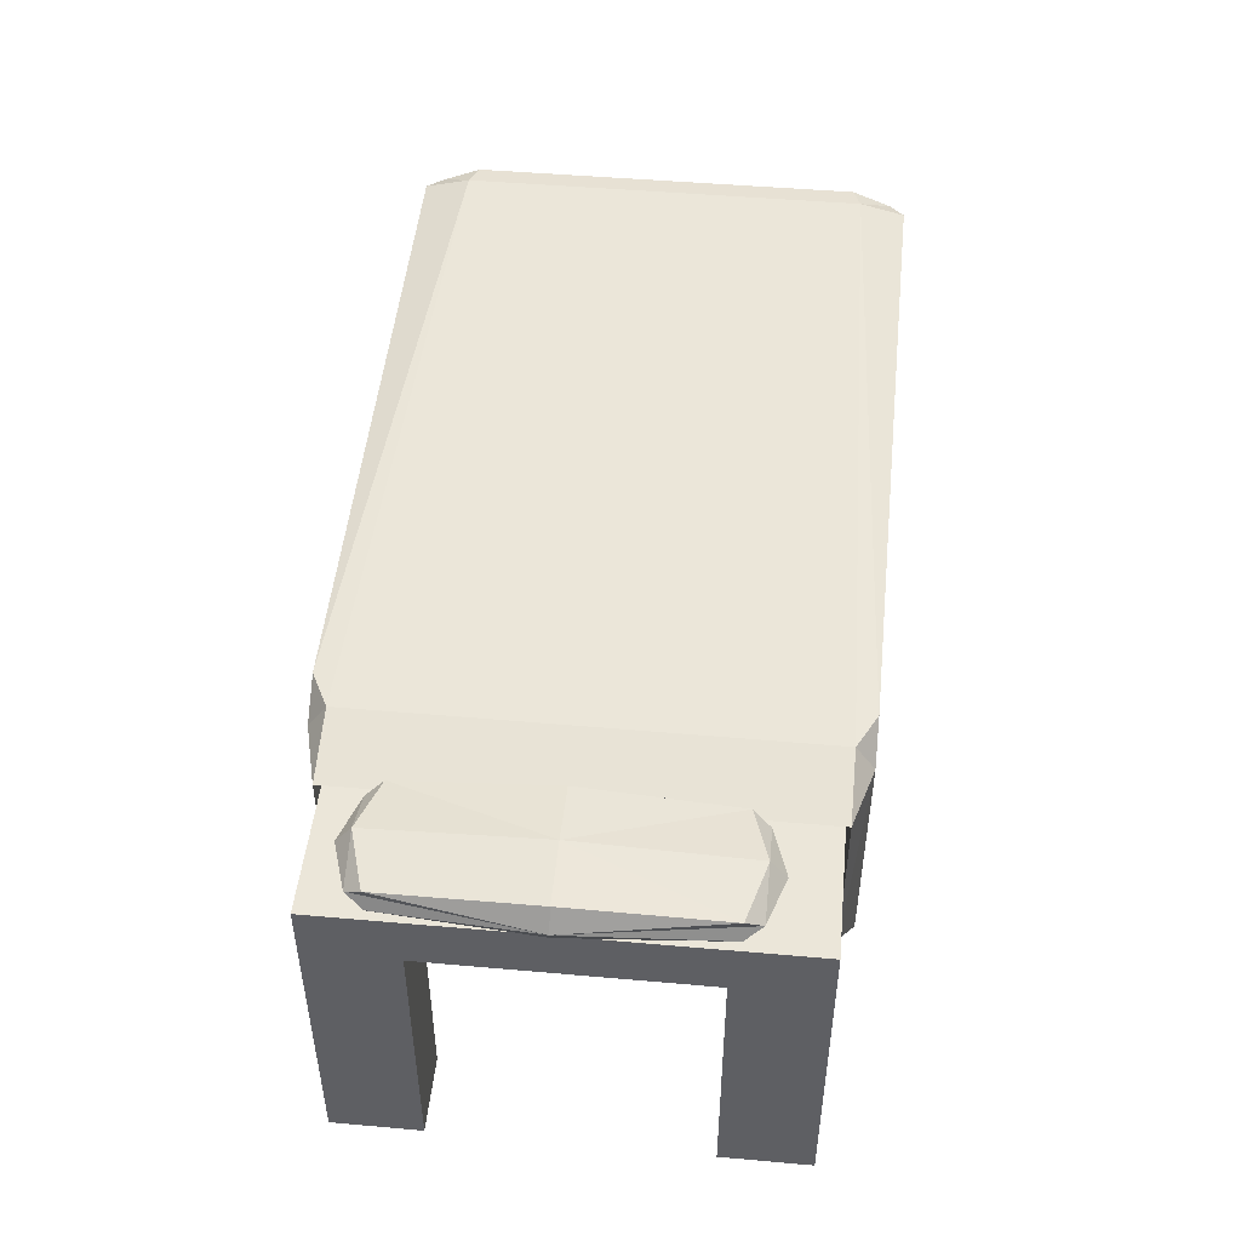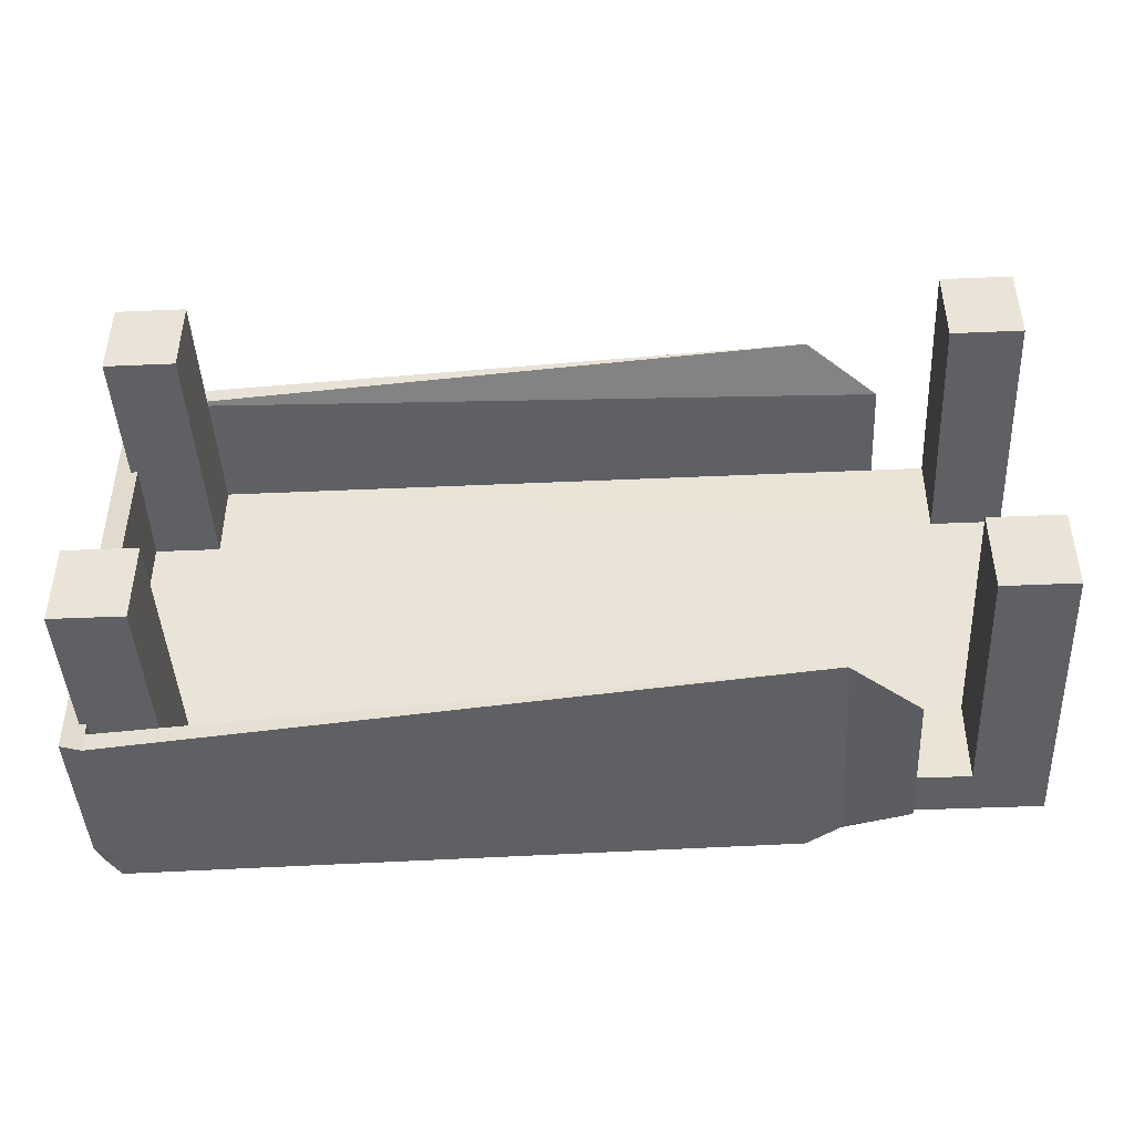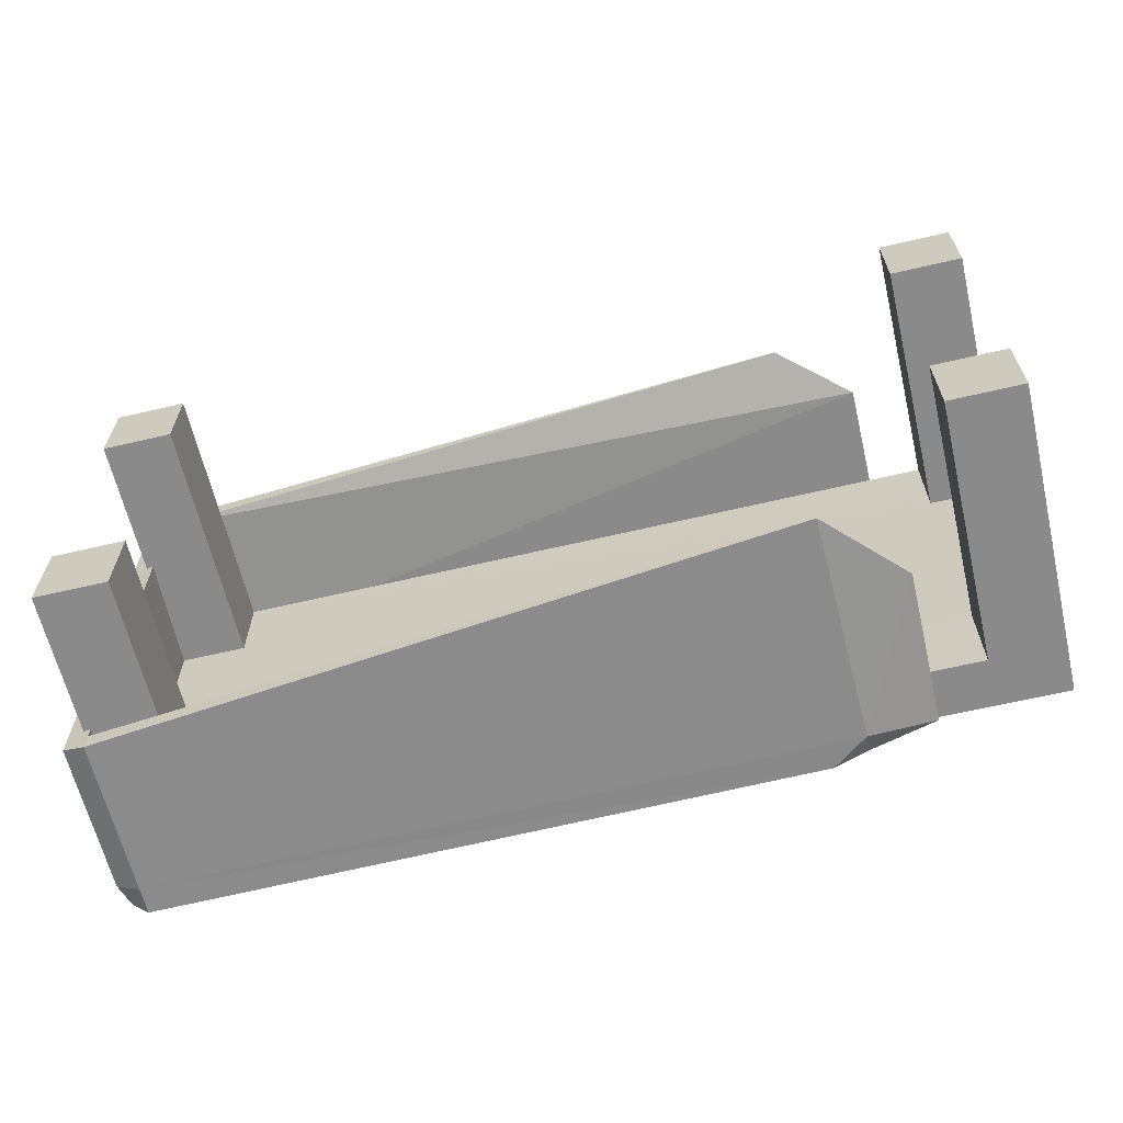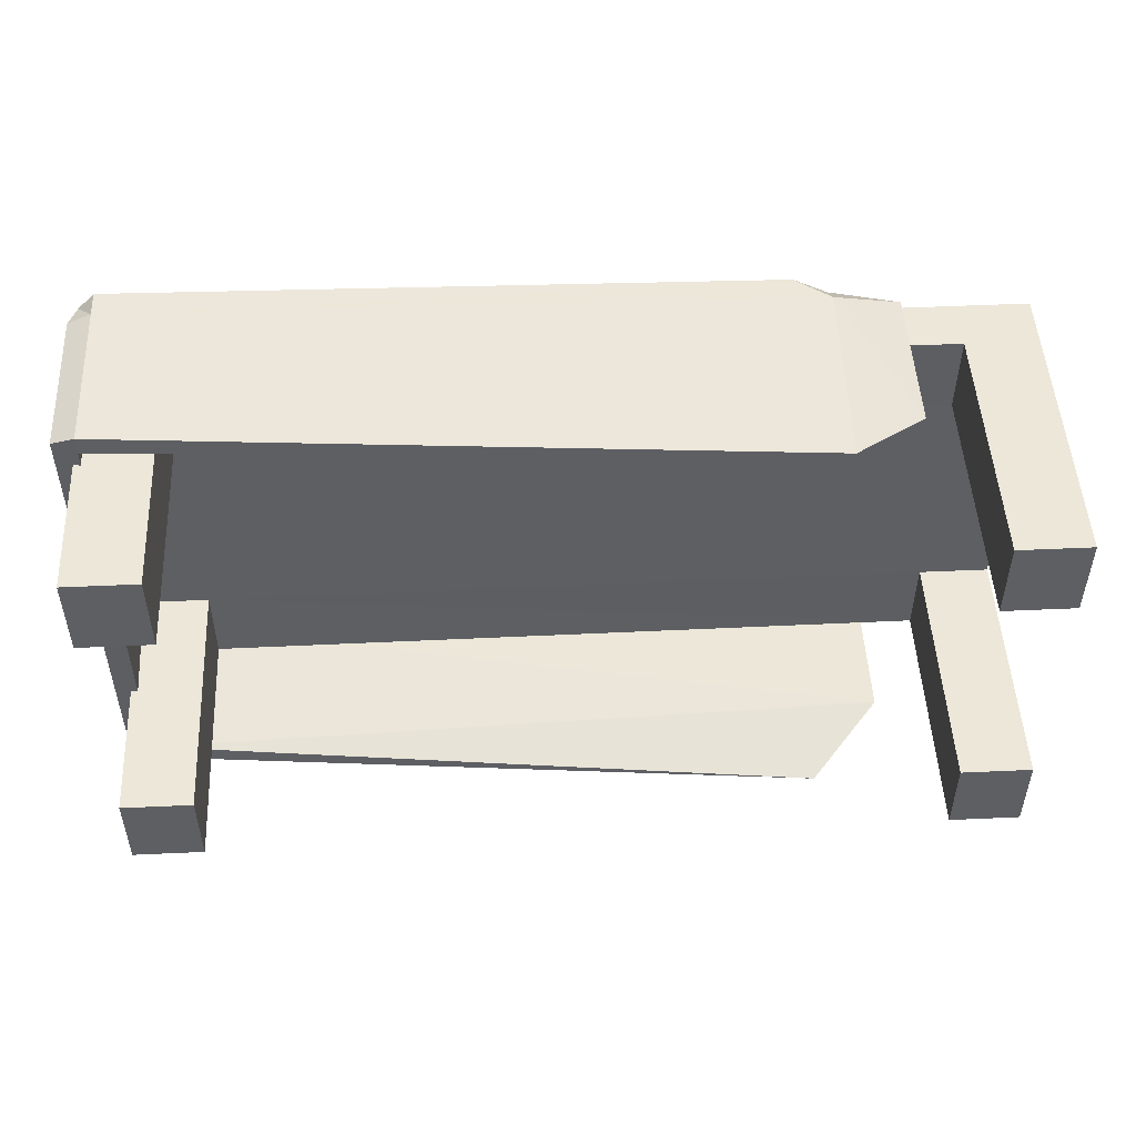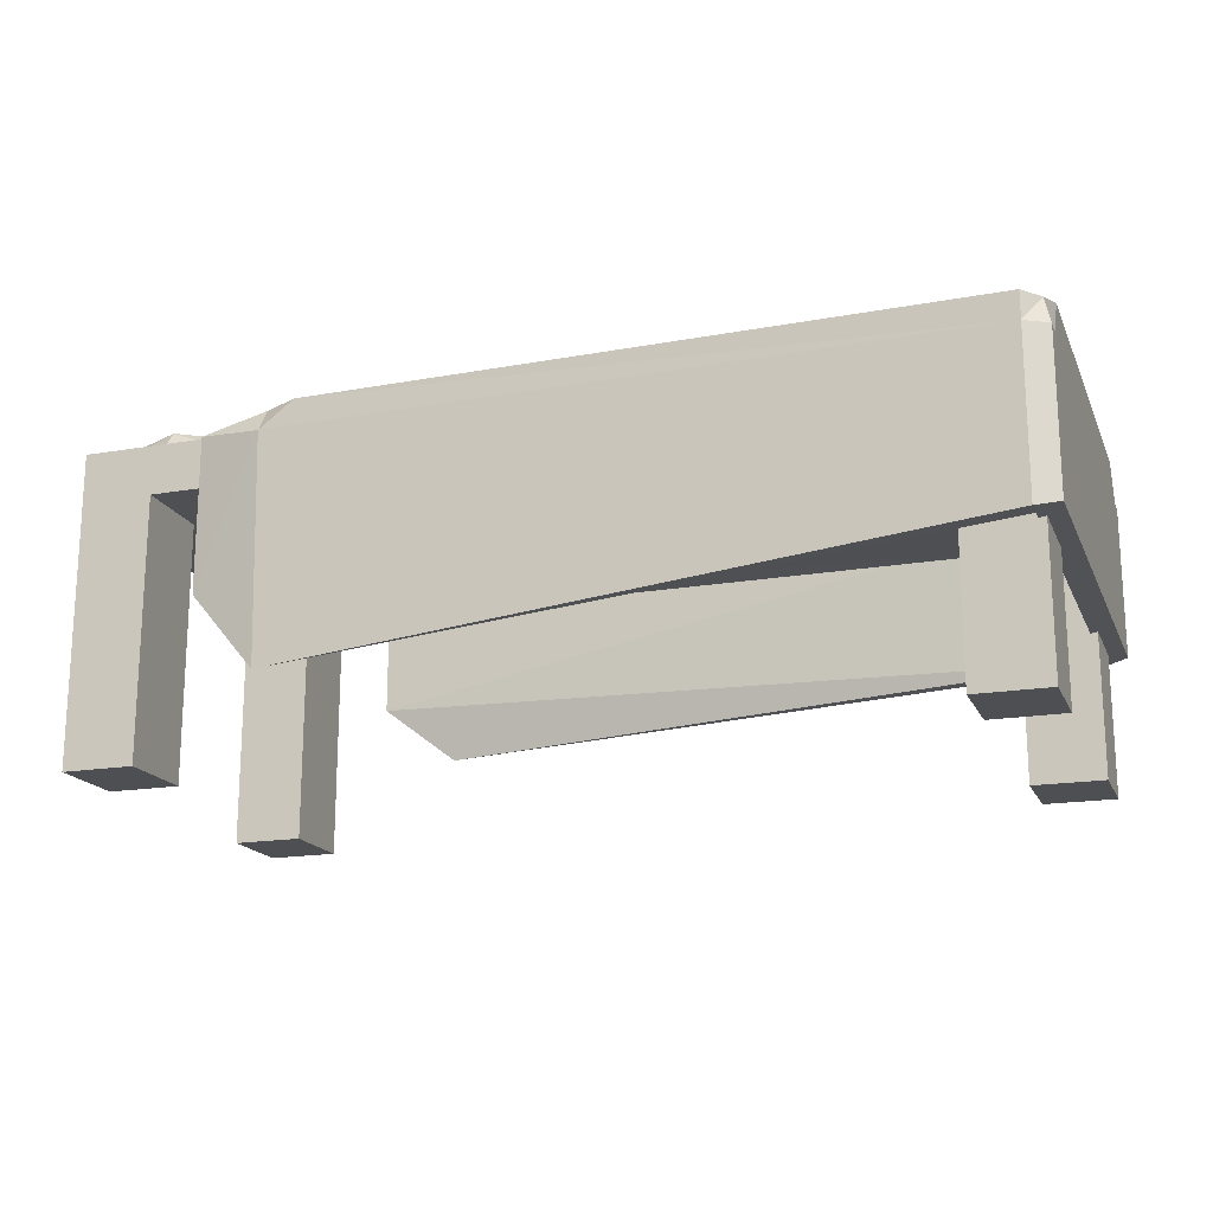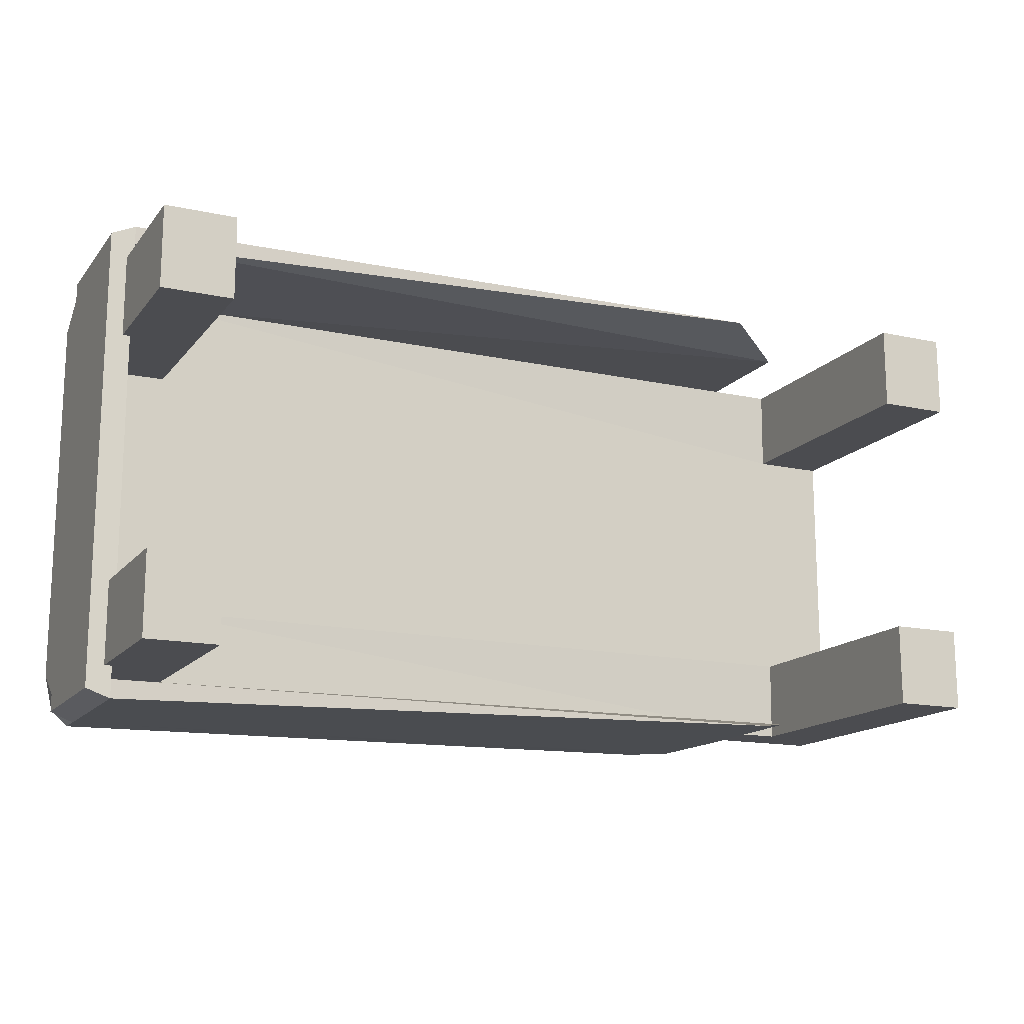
<metadata>
{"format":"obj","ext":"obj","renderer":"f3d","projection":"perspective","resolution":1024,"background":"white","views":[{"elev":47.4,"azim":95.7,"up":"+Y"},{"elev":-44.1,"azim":2.9,"up":"+Z"},{"elev":-63.6,"azim":13.3,"up":"+Z"},{"elev":49.8,"azim":-2.9,"up":"+Z"},{"elev":-17.7,"azim":-161.3,"up":"+Y"},{"elev":-15.2,"azim":-24.9,"up":"+Z"}]}
</metadata>
<code>
o Cama.003_Cube.027
v -1.316 -0.761 0.7024
v -1.316 0.2649 0.7024
v -1.316 -0.761 -0.6901
v -1.316 0.2649 -0.6901
v 1.658 -0.761 0.7024
v 1.658 0.2649 0.7024
v 1.658 -0.761 -0.6901
v 1.658 0.2649 -0.6901
v 1.418 -0.761 -0.6901
v -1.076 -0.761 -0.6901
v -1.076 0.2649 -0.6901
v 1.418 0.2649 -0.6901
v -1.076 -0.761 0.7024
v 1.418 -0.761 0.7024
v 1.418 0.2649 0.7024
v -1.076 0.2649 0.7024
v -1.316 -0.761 -0.4127
v -1.316 -0.761 0.4249
v -1.316 0.2649 0.4249
v -1.316 0.2649 -0.4127
v 1.658 -0.761 0.4249
v 1.658 -0.761 -0.4127
v 1.658 0.2649 -0.4127
v 1.658 0.2649 0.4249
v 1.418 0.2649 -0.4127
v 1.418 0.2649 0.4249
v -1.076 0.2649 -0.4127
v -1.076 0.2649 0.4249
v -1.076 -0.761 -0.4127
v -1.076 -0.761 0.4249
v 1.418 -0.761 -0.4127
v 1.418 -0.761 0.4249
v -1.316 0.0972 0.4249
v -1.316 0.0972 -0.4127
v 1.658 0.0972 -0.4127
v 1.658 0.0972 0.4249
v 1.418 0.0972 -0.4127
v 1.418 0.0972 0.4249
v -1.076 0.0972 -0.4127
v -1.076 0.0972 0.4249
v 1.658 0.09288 0.7024
v 1.418 0.09288 0.7024
v 1.658 0.1021 -0.6901
v 1.418 0.1021 -0.6901
v -1.316 0.09696 -0.6901
v -1.076 0.09696 -0.6901
v -1.316 0.09696 0.7024
v -1.076 0.09696 0.7024
v -1.35 0.3237 -0.7491
v -1.37 -0.2767 -0.7644
v 0.8998 0.3237 -0.7644
v 0.9987 -0.5191 -0.7644
v -1.348 0.3237 0.7656
v -1.37 -0.2767 0.7857
v 0.8998 0.3237 0.7857
v 0.9987 -0.4354 0.7857
v 1.017 0.3237 0.726
v 1.017 0.3237 -0.7048
v 1.242 -0.2467 -0.7048
v 1.242 -0.2467 0.726
v -1.37 0.3581 -0.6231
v -1.37 0.3581 0.6443
v -1.37 -0.2767 0.726
v -1.37 -0.2767 -0.7048
v -1.37 0.2362 -0.7644
v 1.017 0.2362 -0.7644
v 1.017 0.2362 0.7857
v -1.37 0.2362 0.7857
v -1.37 0.2362 0.726
v -1.37 0.2362 -0.7048
v 1.242 0.2662 -0.7048
v 1.242 0.2662 0.726
v -1.292 0.3338 -0.7955
v -1.292 -0.2907 -0.7955
v -1.292 0.3338 0.8168
v -1.292 -0.2907 0.8168
v -1.305 0.2362 -0.7048
v -1.305 0.2362 0.726
v -1.292 -0.2907 0.7548
v -1.292 -0.2907 -0.7335
v -1.292 0.3696 -0.6485
v -1.292 0.3696 0.6698
v -1.292 0.2427 0.8168
v -1.292 0.2427 -0.7955
v 1.283 0.3627 -0.4442
v 1.283 0.2832 -0.4442
v 1.641 0.3627 -0.4442
v 1.641 0.2832 -0.4442
v 1.283 0.3627 0.5166
v 1.283 0.2832 0.5166
v 1.641 0.3627 0.5166
v 1.641 0.2832 0.5166
v 1.308 0.3229 -0.4976
v 1.617 0.3229 -0.4976
v 1.617 0.3229 0.57
v 1.308 0.3229 0.57
v 1.659 0.3912 0.03621
v 1.659 0.2547 0.03621
v 1.277 0.3912 0.03621
v 1.243 0.2547 0.03621
v 1.238 0.3229 0.03621
v 1.698 0.3229 0.03621
v 1.462 0.3857 -0.4979
v 1.462 0.2601 -0.5161
v 1.462 0.3857 0.5704
v 1.462 0.2601 0.5886
v 1.462 0.3229 0.6202
v 1.462 0.3229 -0.5478
v 1.462 0.2414 0.03621
v 1.462 0.4045 0.03621
f 34 4 45
f 12 43 44
f 36 6 41
f 16 47 48
f 32 5 14
f 30 1 18
f 36 26 38
f 6 42 41
f 4 46 45
f 40 16 48
f 30 33 40
f 3 29 17
f 27 34 39
f 33 28 19
f 7 31 9
f 43 23 35
f 2 33 47
f 32 42 38
f 37 9 31
f 31 35 37
f 36 37 35
f 40 34 39
f 36 23 24
f 34 19 20
f 11 39 46
f 27 4 20
f 28 2 16
f 8 25 23
f 6 26 15
f 28 20 19
f 25 24 23
f 26 37 38
f 39 28 40
f 38 15 26
f 41 14 5
f 38 21 32
f 21 41 5
f 37 23 25
f 25 44 12
f 7 35 22
f 44 7 9
f 46 29 10
f 39 17 29
f 45 10 3
f 17 45 3
f 47 18 1
f 40 39 37
f 30 48 13
f 48 1 13
f 28 16 26
f 48 15 16
f 44 11 12
f 66 74 84
f 67 60 72
f 83 54 76
f 65 64 70
f 82 53 75
f 80 50 74
f 54 79 76
f 49 81 73
f 61 82 81
f 69 54 68
f 77 59 71
f 66 59 52
f 78 60 79
f 57 71 58
f 58 66 51
f 53 69 68
f 49 70 61
f 53 83 75
f 57 67 72
f 51 84 73
f 49 84 65
f 55 83 67
f 70 62 61
f 79 77 78
f 81 57 58
f 51 81 58
f 72 77 71
f 56 79 60
f 80 52 59
f 82 55 57
f 67 76 56
f 84 50 65
f 70 63 69
f 64 79 63
f 94 104 108
f 102 92 98
f 96 106 107
f 101 86 100
f 110 89 105
f 109 86 104
f 85 101 99
f 105 96 107
f 91 102 97
f 103 94 108
f 87 102 94
f 89 101 96
f 90 109 106
f 85 110 103
f 101 90 96
f 102 88 94
f 87 110 97
f 92 109 98
f 103 93 85
f 105 95 91
f 109 88 98
f 110 91 97
f 95 106 92
f 93 104 86
f 34 20 4
f 12 8 43
f 36 24 6
f 16 2 47
f 32 21 5
f 30 13 1
f 36 24 26
f 6 15 42
f 4 11 46
f 40 28 16
f 30 18 33
f 3 10 29
f 27 20 34
f 33 40 28
f 7 22 31
f 43 8 23
f 2 19 33
f 32 14 42
f 37 44 9
f 31 22 35
f 36 38 37
f 40 33 34
f 36 35 23
f 34 33 19
f 11 27 39
f 27 11 4
f 28 19 2
f 8 12 25
f 6 24 26
f 28 27 20
f 25 26 24
f 26 25 37
f 39 27 28
f 38 42 15
f 41 42 14
f 38 36 21
f 21 36 41
f 37 35 23
f 25 37 44
f 7 43 35
f 44 43 7
f 46 39 29
f 39 34 17
f 45 46 10
f 17 34 45
f 47 33 18
f 44 37 39
f 38 42 48
f 48 40 38
f 39 46 44
f 37 38 40
f 30 40 48
f 48 47 1
f 26 25 27
f 12 11 27
f 27 28 26
f 16 15 26
f 25 12 27
f 48 42 15
f 44 46 11
f 66 52 74
f 67 56 60
f 83 68 54
f 65 50 64
f 82 62 53
f 80 64 50
f 54 63 79
f 49 61 81
f 61 62 82
f 69 63 54
f 77 80 59
f 66 71 59
f 78 72 60
f 57 72 71
f 58 71 66
f 53 62 69
f 49 65 70
f 53 68 83
f 57 55 67
f 51 66 84
f 49 73 84
f 55 75 83
f 70 69 62
f 79 80 77
f 81 82 57
f 51 73 81
f 72 78 77
f 56 76 79
f 80 74 52
f 82 75 55
f 67 83 76
f 84 74 50
f 70 64 63
f 64 80 79
f 94 88 104
f 102 95 92
f 96 90 106
f 101 93 86
f 110 99 89
f 109 100 86
f 85 93 101
f 105 89 96
f 91 95 102
f 103 87 94
f 87 97 102
f 89 99 101
f 90 100 109
f 85 99 110
f 101 100 90
f 102 98 88
f 87 103 110
f 92 106 109
f 103 108 93
f 105 107 95
f 109 104 88
f 110 105 91
f 95 107 106
f 93 108 104

</code>
